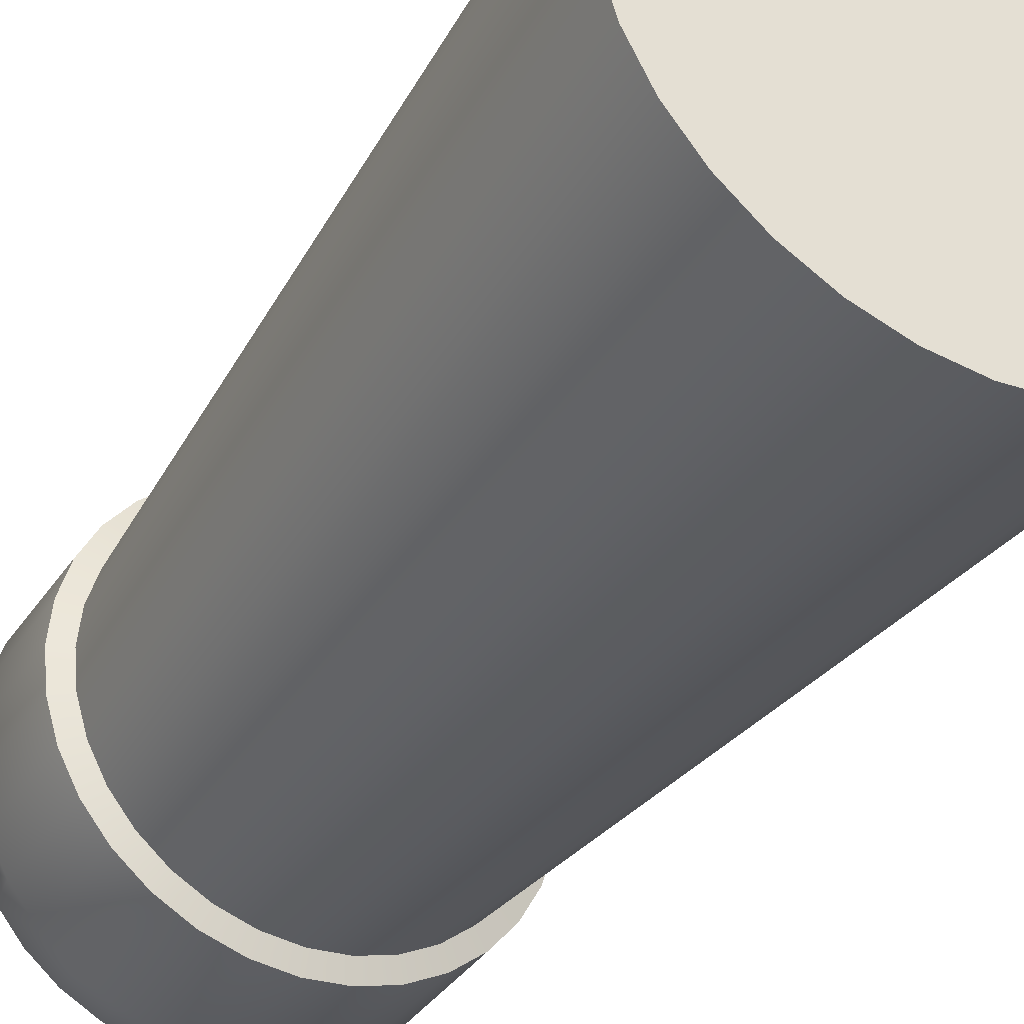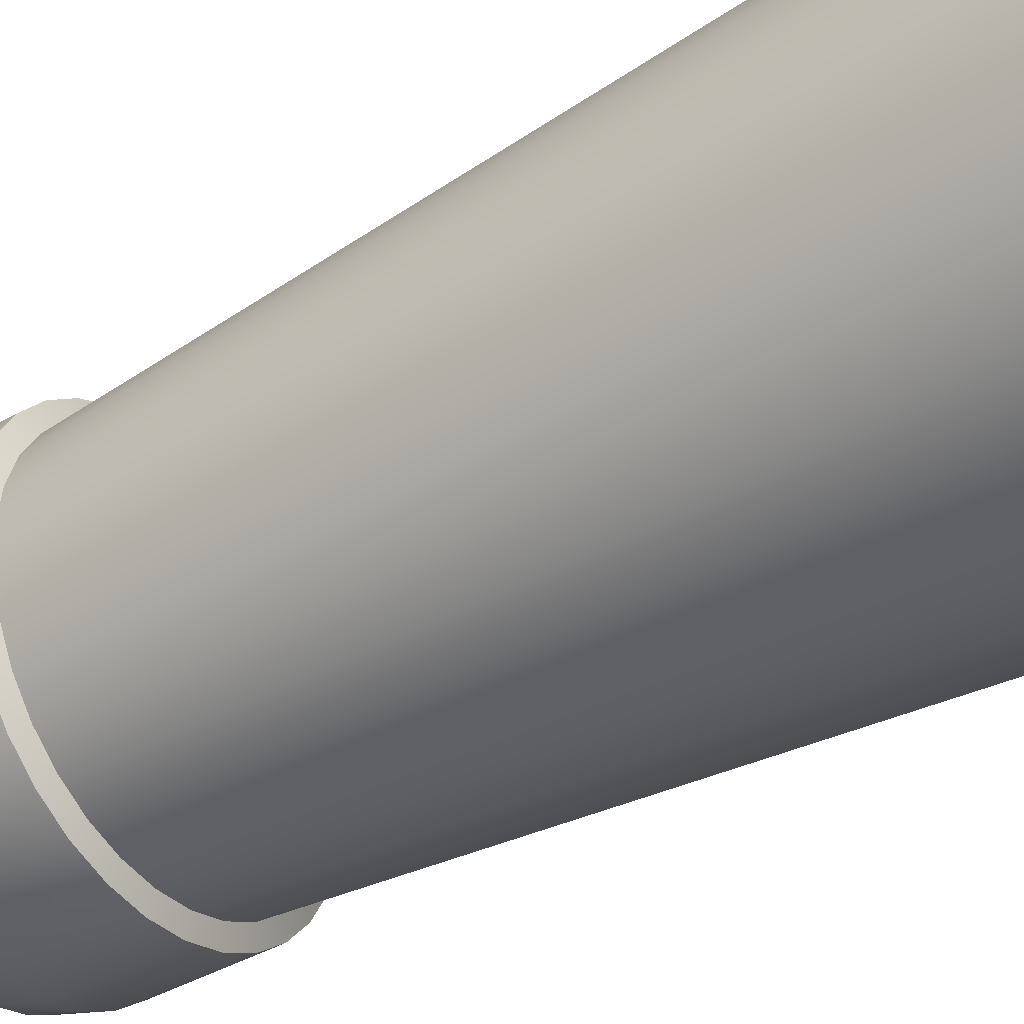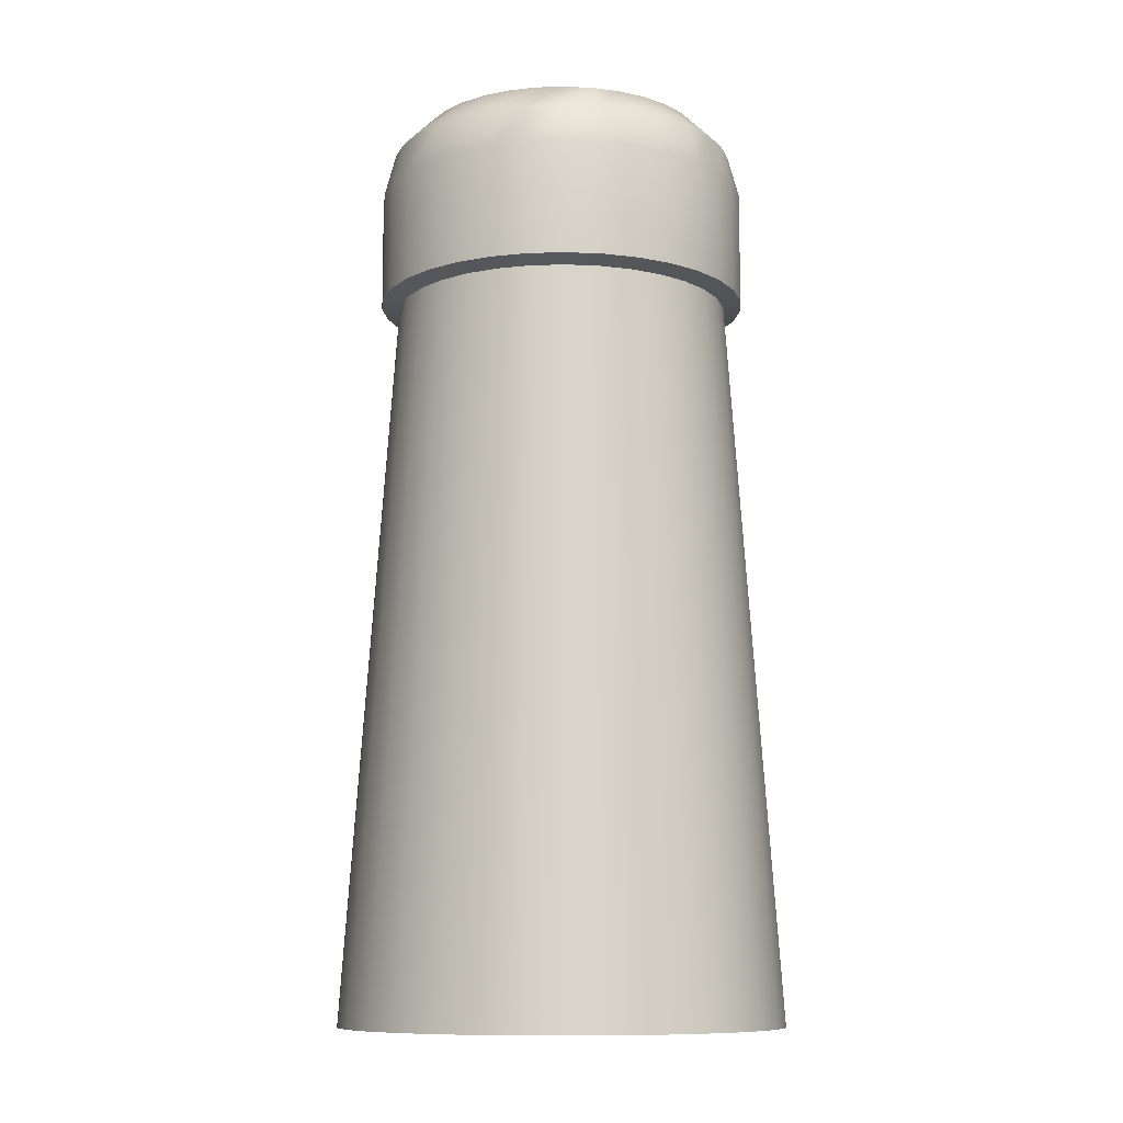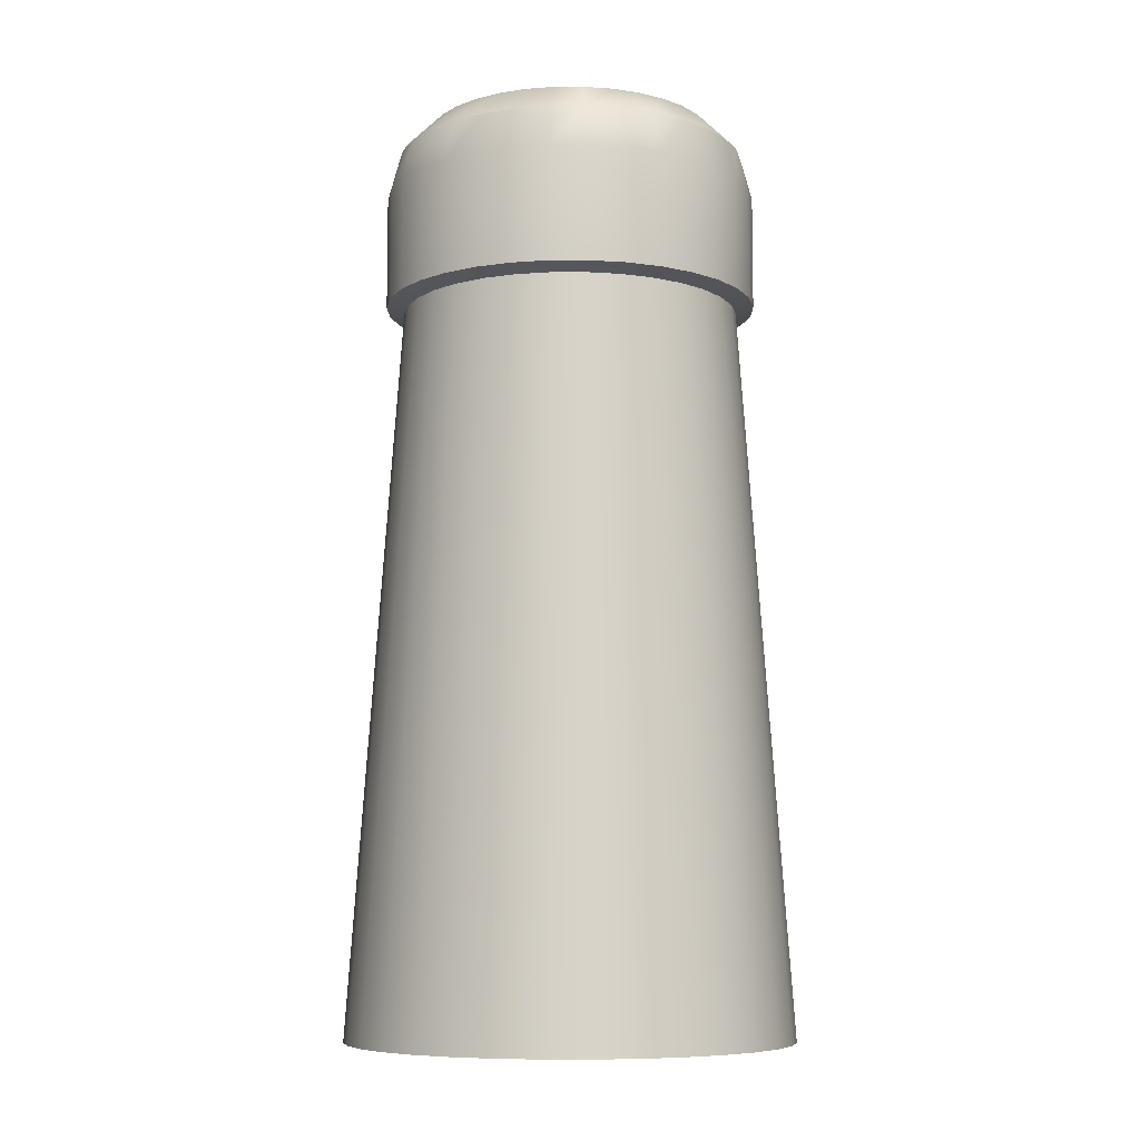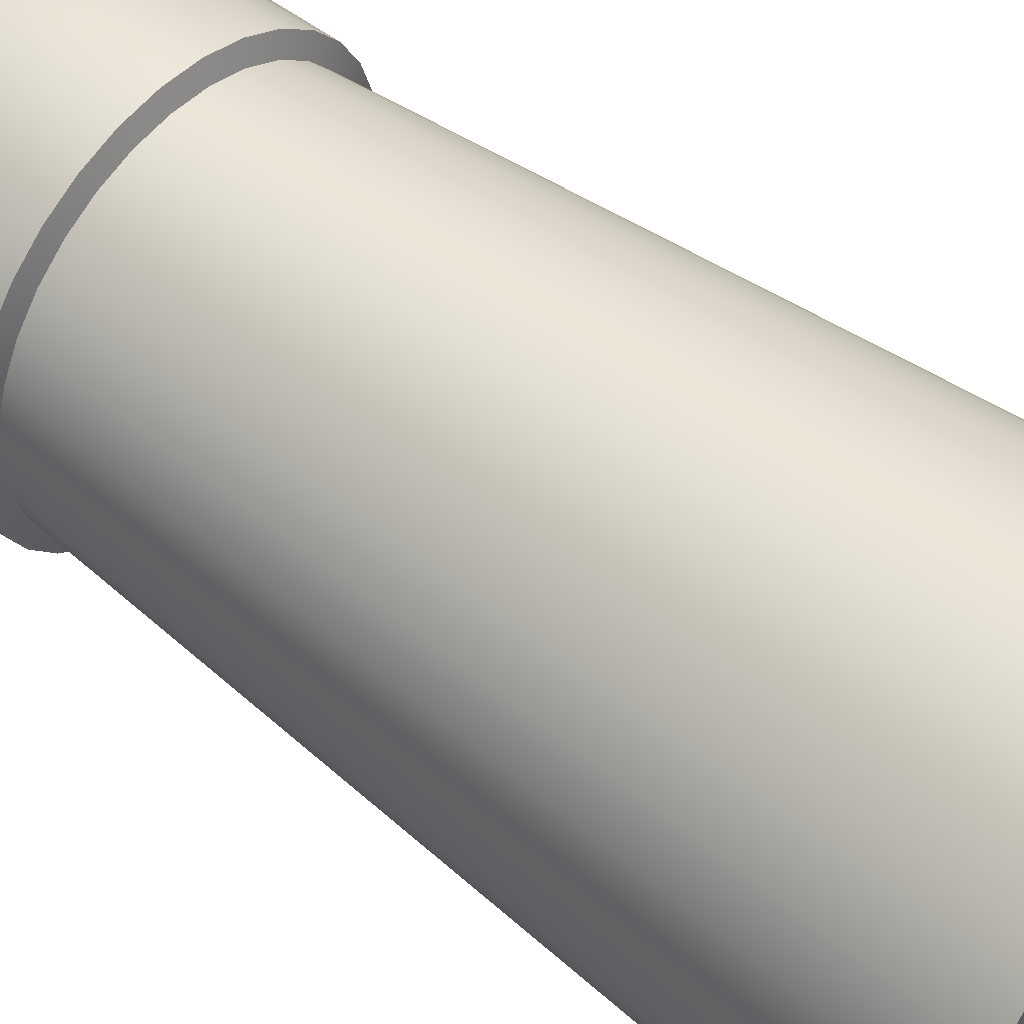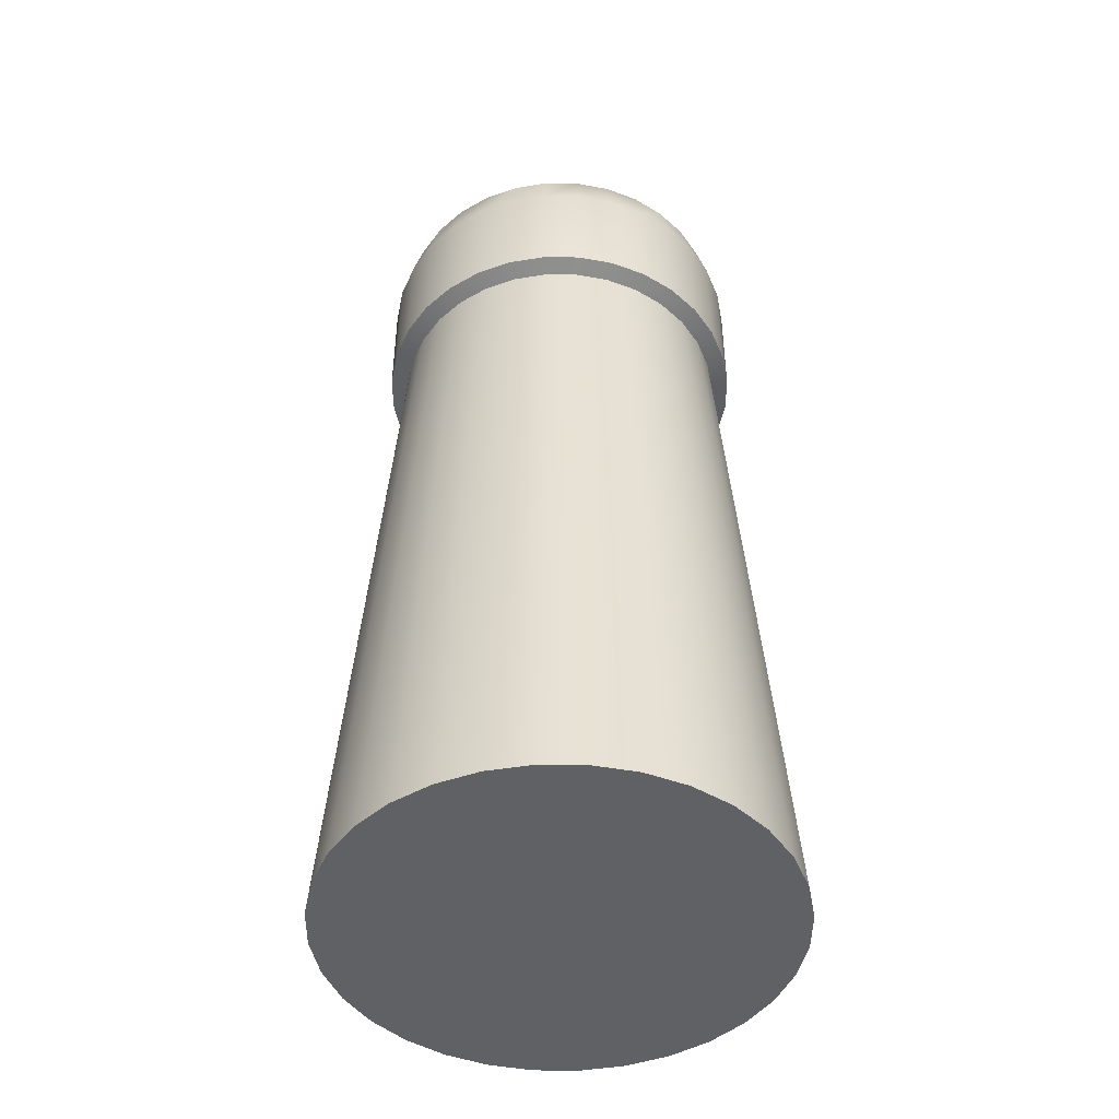
<metadata>
{"format":"obj","ext":"obj","renderer":"f3d","projection":"perspective","resolution":1024,"background":"white","views":[{"elev":-36.3,"azim":-29.4,"up":"+Z"},{"elev":-40.8,"azim":-54.9,"up":"+Z"},{"elev":-10.3,"azim":-113.7,"up":"+Y"},{"elev":-8.2,"azim":17.4,"up":"+Y"},{"elev":52.6,"azim":-50.5,"up":"+Z"},{"elev":-46.2,"azim":128.8,"up":"+Y"}]}
</metadata>
<code>
o pepper_Cylinder
v 3.641 1.39 16.14
v 3.641 1.52 16.15
v 3.649 1.39 16.14
v 3.647 1.52 16.15
v 3.656 1.39 16.14
v 3.653 1.52 16.15
v 3.663 1.39 16.14
v 3.658 1.52 16.15
v 3.669 1.39 16.15
v 3.662 1.52 16.15
v 3.674 1.39 16.15
v 3.666 1.52 16.16
v 3.677 1.39 16.16
v 3.669 1.52 16.16
v 3.68 1.39 16.17
v 3.671 1.52 16.17
v 3.681 1.39 16.18
v 3.671 1.52 16.18
v 3.68 1.39 16.18
v 3.671 1.52 16.18
v 3.677 1.39 16.19
v 3.669 1.52 16.19
v 3.674 1.39 16.2
v 3.666 1.52 16.19
v 3.669 1.39 16.2
v 3.662 1.52 16.2
v 3.663 1.39 16.21
v 3.658 1.52 16.2
v 3.656 1.39 16.21
v 3.653 1.52 16.2
v 3.649 1.39 16.21
v 3.647 1.52 16.21
v 3.641 1.39 16.22
v 3.641 1.52 16.21
v 3.633 1.39 16.21
v 3.635 1.52 16.21
v 3.626 1.39 16.21
v 3.629 1.52 16.2
v 3.619 1.39 16.21
v 3.624 1.52 16.2
v 3.613 1.39 16.2
v 3.62 1.52 16.2
v 3.608 1.39 16.2
v 3.616 1.52 16.19
v 3.604 1.39 16.19
v 3.613 1.52 16.19
v 3.602 1.39 16.18
v 3.611 1.52 16.18
v 3.601 1.39 16.18
v 3.611 1.52 16.18
v 3.602 1.39 16.17
v 3.611 1.52 16.17
v 3.604 1.39 16.16
v 3.613 1.52 16.16
v 3.608 1.39 16.15
v 3.616 1.52 16.16
v 3.613 1.39 16.15
v 3.62 1.52 16.15
v 3.619 1.39 16.14
v 3.624 1.52 16.15
v 3.626 1.39 16.14
v 3.629 1.52 16.15
v 3.633 1.39 16.14
v 3.635 1.52 16.15
v 3.648 1.521 16.14
v 3.641 1.521 16.14
v 3.654 1.521 16.14
v 3.66 1.521 16.15
v 3.665 1.521 16.15
v 3.669 1.521 16.16
v 3.672 1.521 16.16
v 3.674 1.521 16.17
v 3.675 1.521 16.18
v 3.674 1.521 16.18
v 3.672 1.521 16.19
v 3.669 1.521 16.19
v 3.665 1.521 16.2
v 3.66 1.521 16.2
v 3.654 1.521 16.21
v 3.648 1.521 16.21
v 3.641 1.521 16.21
v 3.634 1.521 16.21
v 3.628 1.521 16.21
v 3.622 1.521 16.2
v 3.617 1.521 16.2
v 3.613 1.521 16.19
v 3.61 1.521 16.19
v 3.608 1.521 16.18
v 3.607 1.521 16.18
v 3.608 1.521 16.17
v 3.61 1.521 16.16
v 3.613 1.521 16.16
v 3.617 1.521 16.15
v 3.622 1.521 16.15
v 3.628 1.521 16.14
v 3.634 1.521 16.14
v 3.645 1.557 16.16
v 3.648 1.541 16.14
v 3.646 1.554 16.15
v 3.647 1.549 16.15
v 3.641 1.541 16.14
v 3.641 1.557 16.16
v 3.641 1.549 16.14
v 3.641 1.554 16.15
v 3.648 1.557 16.16
v 3.654 1.541 16.14
v 3.651 1.554 16.15
v 3.653 1.549 16.15
v 3.651 1.557 16.16
v 3.66 1.541 16.15
v 3.655 1.554 16.15
v 3.658 1.549 16.15
v 3.654 1.557 16.16
v 3.665 1.541 16.15
v 3.659 1.554 16.16
v 3.663 1.549 16.15
v 3.656 1.557 16.17
v 3.669 1.541 16.16
v 3.663 1.554 16.16
v 3.667 1.549 16.16
v 3.658 1.557 16.17
v 3.672 1.541 16.16
v 3.665 1.554 16.17
v 3.67 1.549 16.16
v 3.659 1.557 16.17
v 3.674 1.541 16.17
v 3.666 1.554 16.17
v 3.672 1.549 16.17
v 3.659 1.557 16.18
v 3.675 1.541 16.18
v 3.667 1.554 16.18
v 3.673 1.549 16.18
v 3.659 1.557 16.18
v 3.674 1.541 16.18
v 3.666 1.554 16.18
v 3.672 1.549 16.18
v 3.658 1.557 16.18
v 3.672 1.541 16.19
v 3.665 1.554 16.19
v 3.67 1.549 16.19
v 3.656 1.557 16.19
v 3.669 1.541 16.19
v 3.663 1.554 16.19
v 3.667 1.549 16.19
v 3.654 1.557 16.19
v 3.665 1.541 16.2
v 3.659 1.554 16.19
v 3.663 1.549 16.2
v 3.651 1.557 16.19
v 3.66 1.541 16.2
v 3.655 1.554 16.2
v 3.658 1.549 16.2
v 3.648 1.557 16.19
v 3.654 1.541 16.21
v 3.651 1.554 16.2
v 3.653 1.549 16.21
v 3.645 1.557 16.19
v 3.648 1.541 16.21
v 3.646 1.554 16.2
v 3.647 1.549 16.21
v 3.641 1.557 16.19
v 3.641 1.541 16.21
v 3.641 1.554 16.2
v 3.641 1.549 16.21
v 3.637 1.557 16.19
v 3.634 1.541 16.21
v 3.636 1.554 16.2
v 3.635 1.549 16.21
v 3.634 1.557 16.19
v 3.628 1.541 16.21
v 3.631 1.554 16.2
v 3.629 1.549 16.21
v 3.631 1.557 16.19
v 3.622 1.541 16.2
v 3.627 1.554 16.2
v 3.623 1.549 16.2
v 3.628 1.557 16.19
v 3.617 1.541 16.2
v 3.623 1.554 16.19
v 3.619 1.549 16.2
v 3.626 1.557 16.19
v 3.613 1.541 16.19
v 3.619 1.554 16.19
v 3.615 1.549 16.19
v 3.624 1.557 16.18
v 3.61 1.541 16.19
v 3.617 1.554 16.19
v 3.612 1.549 16.19
v 3.623 1.557 16.18
v 3.608 1.541 16.18
v 3.615 1.554 16.18
v 3.61 1.549 16.18
v 3.623 1.557 16.18
v 3.607 1.541 16.18
v 3.615 1.554 16.18
v 3.609 1.549 16.18
v 3.623 1.557 16.17
v 3.608 1.541 16.17
v 3.615 1.554 16.17
v 3.61 1.549 16.17
v 3.624 1.557 16.17
v 3.61 1.541 16.16
v 3.617 1.554 16.17
v 3.612 1.549 16.16
v 3.626 1.557 16.17
v 3.613 1.541 16.16
v 3.619 1.554 16.16
v 3.615 1.549 16.16
v 3.628 1.557 16.16
v 3.617 1.541 16.15
v 3.623 1.554 16.16
v 3.619 1.549 16.15
v 3.631 1.557 16.16
v 3.622 1.541 16.15
v 3.627 1.554 16.15
v 3.623 1.549 16.15
v 3.634 1.557 16.16
v 3.628 1.541 16.14
v 3.631 1.554 16.15
v 3.629 1.549 16.15
v 3.637 1.557 16.16
v 3.634 1.541 16.14
v 3.636 1.554 16.15
v 3.635 1.549 16.15
f 1 2 4 3
f 3 4 6 5
f 5 6 8 7
f 7 8 10 9
f 9 10 12 11
f 11 12 14 13
f 13 14 16 15
f 15 16 18 17
f 17 18 20 19
f 19 20 22 21
f 21 22 24 23
f 23 24 26 25
f 25 26 28 27
f 27 28 30 29
f 29 30 32 31
f 31 32 34 33
f 33 34 36 35
f 35 36 38 37
f 37 38 40 39
f 39 40 42 41
f 41 42 44 43
f 43 44 46 45
f 45 46 48 47
f 47 48 50 49
f 49 50 52 51
f 51 52 54 53
f 53 54 56 55
f 55 56 58 57
f 57 58 60 59
f 59 60 62 61
f 58 56 92 93
f 61 62 64 63
f 63 64 2 1
f 1 3 5 7 9 11 13 15 17 19 21 23 25 27 29 31 33 35 37 39 41 43 45 47 49 51 53 55 57 59 61 63
f 81 80 158 162
f 14 12 70 71
f 32 30 79 80
f 50 48 88 89
f 6 4 65 67
f 24 22 75 76
f 42 40 84 85
f 60 58 93 94
f 16 14 71 72
f 34 32 80 81
f 52 50 89 90
f 8 6 67 68
f 26 24 76 77
f 44 42 85 86
f 62 60 94 95
f 18 16 72 73
f 36 34 81 82
f 54 52 90 91
f 10 8 68 69
f 28 26 77 78
f 46 44 86 87
f 64 62 95 96
f 20 18 73 74
f 38 36 82 83
f 56 54 91 92
f 12 10 69 70
f 30 28 78 79
f 48 46 87 88
f 4 2 66 65
f 2 64 96 66
f 22 20 74 75
f 40 38 83 84
f 67 65 98 106
f 66 96 222 101
f 95 94 214 218
f 82 81 162 166
f 69 68 110 114
f 96 95 218 222
f 83 82 166 170
f 70 69 114 118
f 84 83 170 174
f 71 70 118 122
f 68 67 106 110
f 85 84 174 178
f 72 71 122 126
f 86 85 178 182
f 73 72 126 130
f 87 86 182 186
f 74 73 130 134
f 88 87 186 190
f 75 74 134 138
f 89 88 190 194
f 76 75 138 142
f 90 89 194 198
f 77 76 142 146
f 91 90 198 202
f 78 77 146 150
f 92 91 202 206
f 79 78 150 154
f 93 92 206 210
f 80 79 154 158
f 97 102 221 217 213 209 205 201 197 193 189 185 181 177 173 169 165 161 157 153 149 145 141 137 133 129 125 121 117 113 109 105
f 94 93 210 214
f 98 101 103 100
f 100 103 104 99
f 99 104 102 97
f 106 98 100 108
f 108 100 99 107
f 107 99 97 105
f 110 106 108 112
f 112 108 107 111
f 111 107 105 109
f 114 110 112 116
f 116 112 111 115
f 115 111 109 113
f 118 114 116 120
f 120 116 115 119
f 119 115 113 117
f 122 118 120 124
f 124 120 119 123
f 123 119 117 121
f 126 122 124 128
f 128 124 123 127
f 127 123 121 125
f 130 126 128 132
f 132 128 127 131
f 131 127 125 129
f 134 130 132 136
f 136 132 131 135
f 135 131 129 133
f 138 134 136 140
f 140 136 135 139
f 139 135 133 137
f 142 138 140 144
f 144 140 139 143
f 143 139 137 141
f 146 142 144 148
f 148 144 143 147
f 147 143 141 145
f 150 146 148 152
f 152 148 147 151
f 151 147 145 149
f 154 150 152 156
f 156 152 151 155
f 155 151 149 153
f 158 154 156 160
f 160 156 155 159
f 159 155 153 157
f 162 158 160 164
f 164 160 159 163
f 163 159 157 161
f 166 162 164 168
f 168 164 163 167
f 167 163 161 165
f 170 166 168 172
f 172 168 167 171
f 171 167 165 169
f 174 170 172 176
f 176 172 171 175
f 175 171 169 173
f 178 174 176 180
f 180 176 175 179
f 179 175 173 177
f 182 178 180 184
f 184 180 179 183
f 183 179 177 181
f 186 182 184 188
f 188 184 183 187
f 187 183 181 185
f 190 186 188 192
f 192 188 187 191
f 191 187 185 189
f 194 190 192 196
f 196 192 191 195
f 195 191 189 193
f 198 194 196 200
f 200 196 195 199
f 199 195 193 197
f 202 198 200 204
f 204 200 199 203
f 203 199 197 201
f 206 202 204 208
f 208 204 203 207
f 207 203 201 205
f 210 206 208 212
f 212 208 207 211
f 211 207 205 209
f 214 210 212 216
f 216 212 211 215
f 215 211 209 213
f 218 214 216 220
f 220 216 215 219
f 219 215 213 217
f 222 218 220 224
f 224 220 219 223
f 223 219 217 221
f 101 222 224 103
f 103 224 223 104
f 104 223 221 102
f 65 66 101 98

</code>
